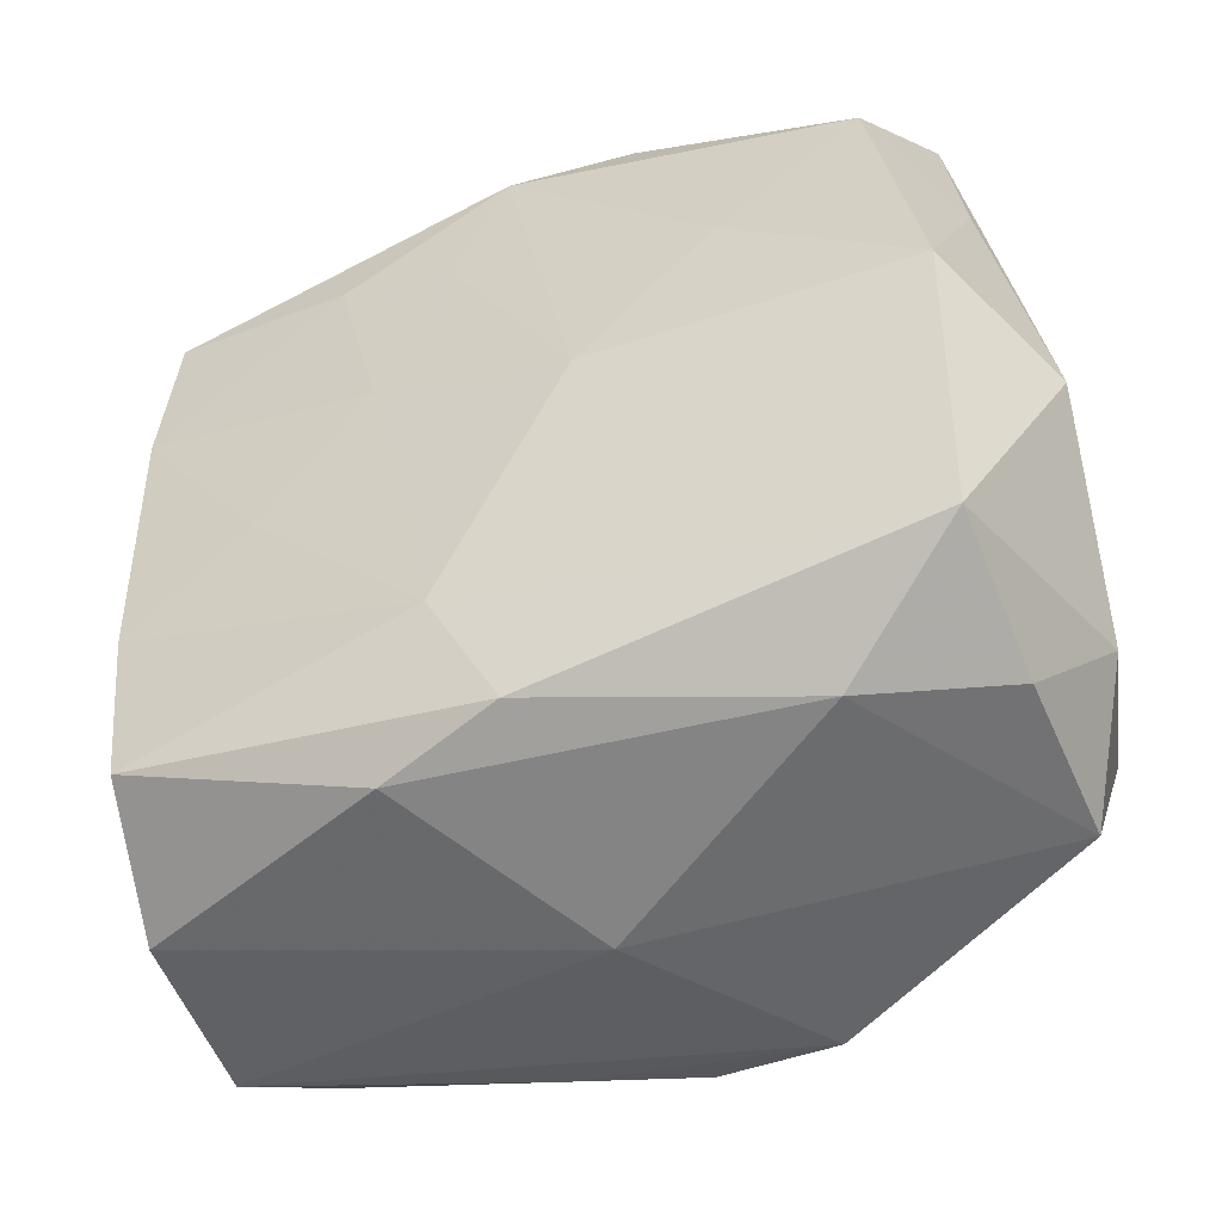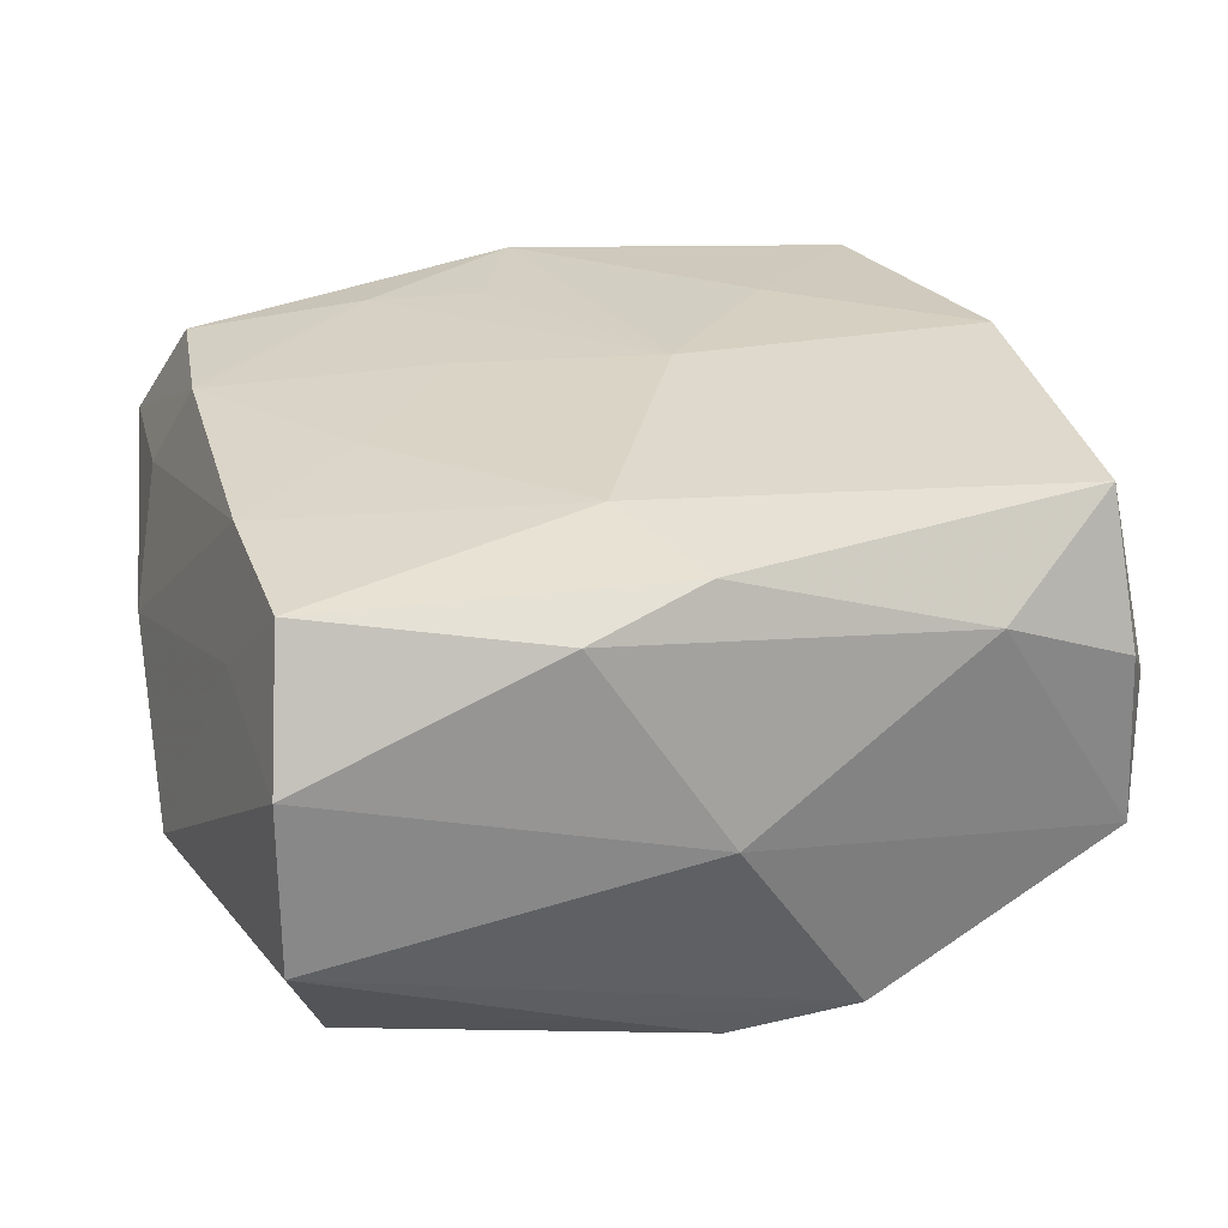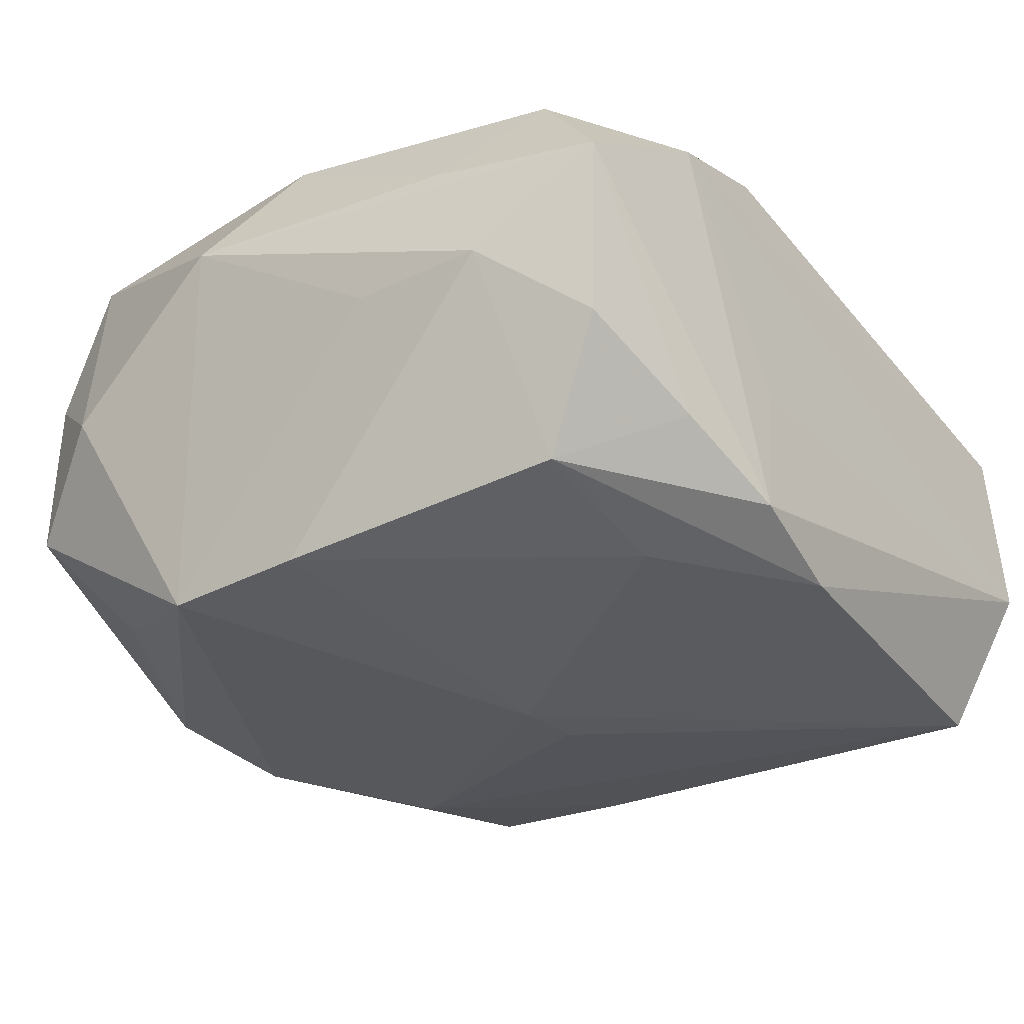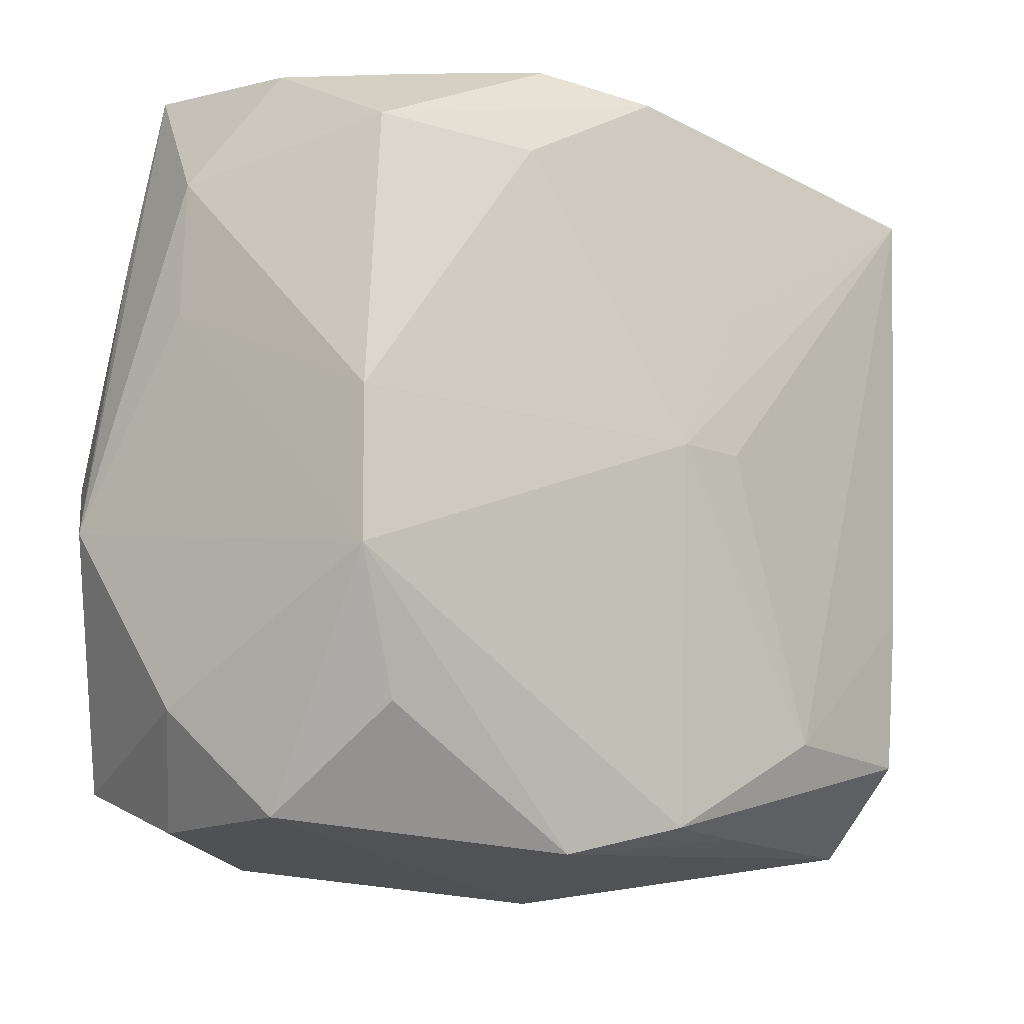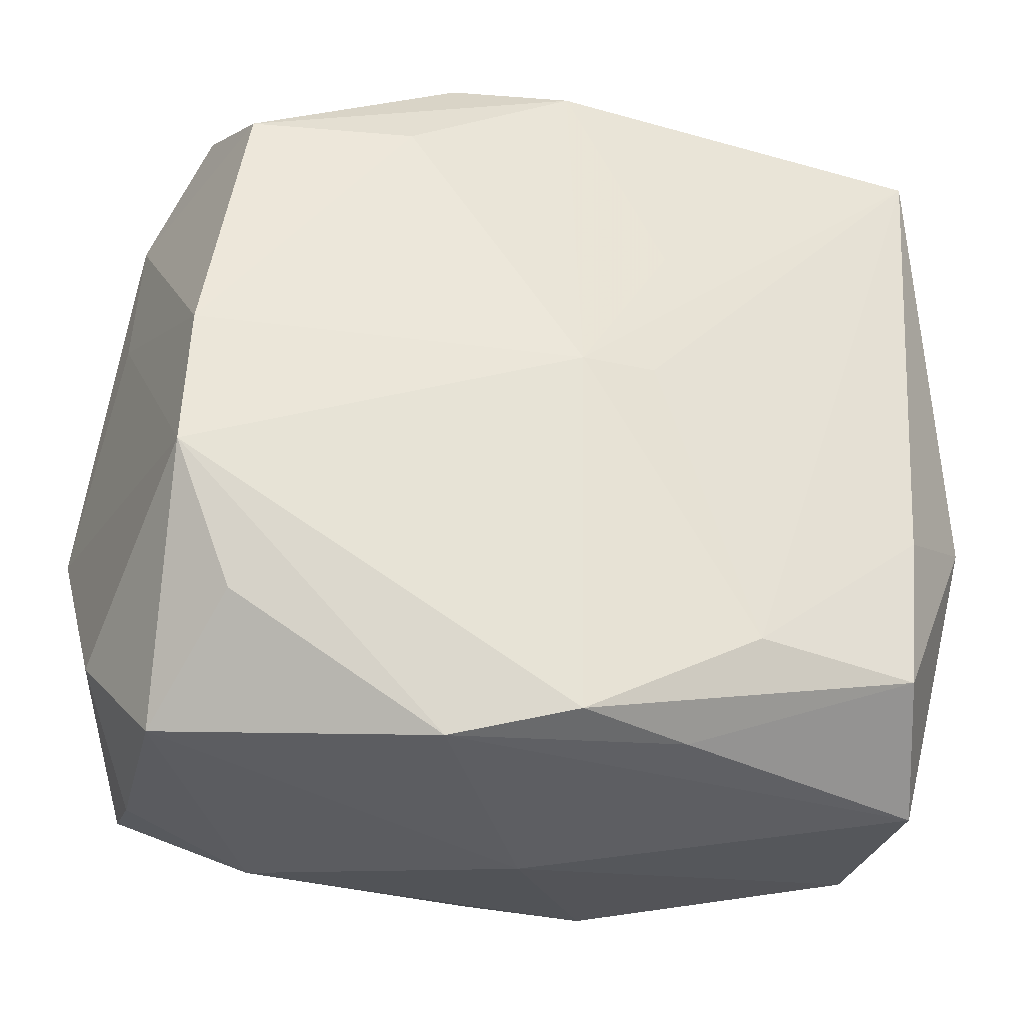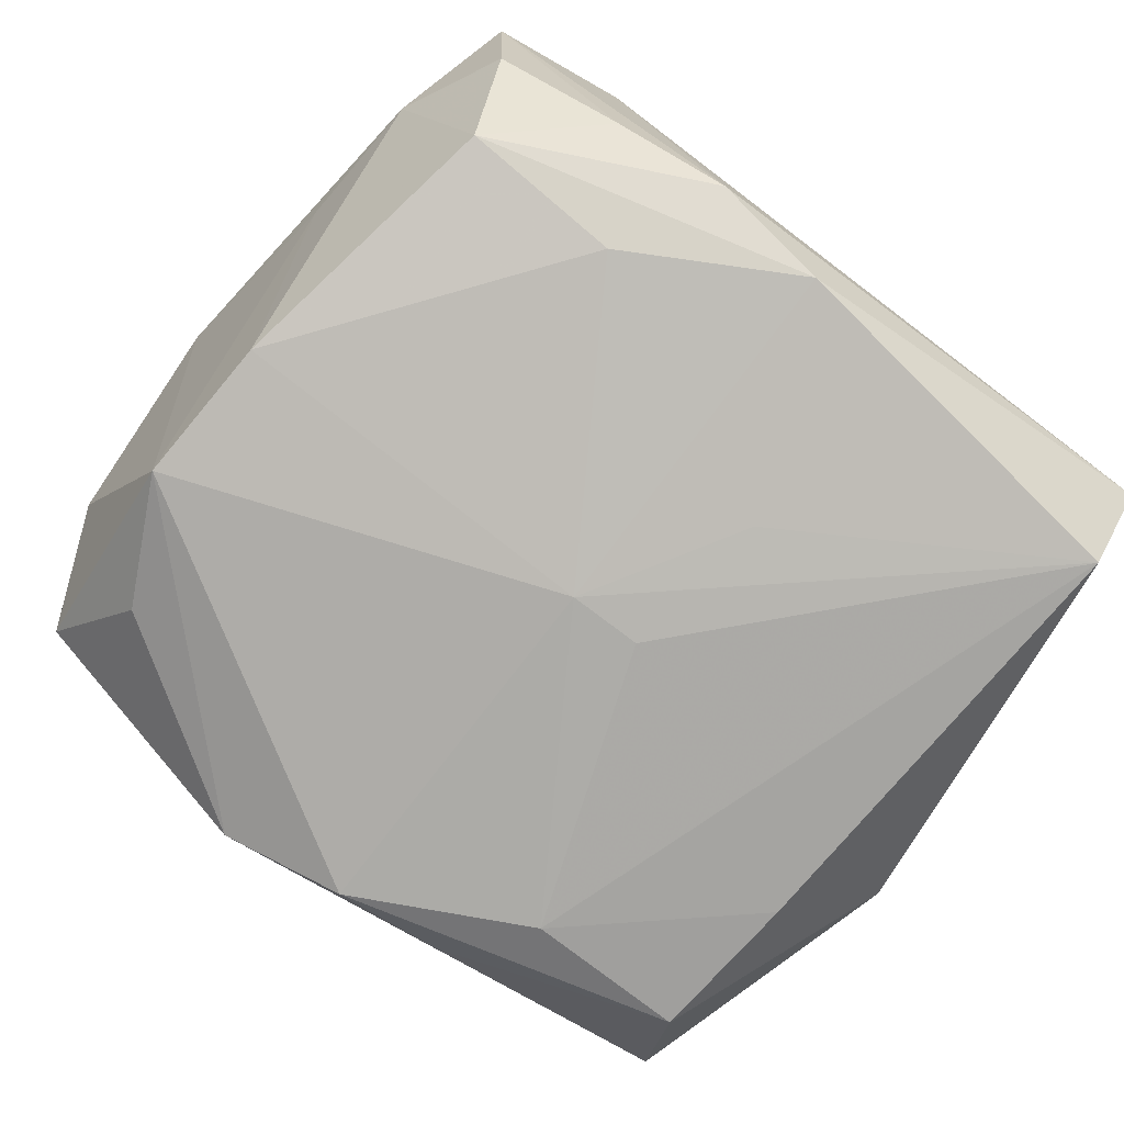
<metadata>
{"format":"obj","ext":"obj","renderer":"f3d","projection":"perspective","resolution":1024,"background":"white","views":[{"elev":-52.1,"azim":19.6,"up":"+Y"},{"elev":27.5,"azim":-14.8,"up":"+Z"},{"elev":-26.8,"azim":128.2,"up":"+Z"},{"elev":-12.2,"azim":136.6,"up":"+Y"},{"elev":-31.2,"azim":162.8,"up":"+Y"},{"elev":-77.0,"azim":143.1,"up":"+Z"}]}
</metadata>
<code>
v 0.02601 0.01653 0.001975
v -2.556e-05 -0.02706 -0.0009889
v 0.01495 0.02522 0.01163
v -0.008486 0.00405 0.01524
v 0.006741 0.02538 -0.002717
v 0.02385 0.02416 0.00782
v 0.006572 0.02431 0.01394
v -0.02573 0.01237 0.007259
v -0.006745 -0.02322 -0.01314
v 0.02412 -0.02315 -0.005317
v 0.02499 -0.008429 -0.01433
v 0.02363 -0.0003829 0.01629
v -0.02256 0.01802 0.01348
v -0.000916 0.02247 0.01533
v -0.02548 0.02538 -0.005583
v 0.008233 -0.02492 -0.01351
v -0.02371 0.02121 -0.01475
v 0.02517 0.0129 0.009564
v 0.02278 -0.02038 0.01477
v 0.0004948 0.0008898 -0.01649
v -0.02773 0.007855 -0.0006152
v -0.0042 0.0008609 -0.01649
v -0.01053 -0.01715 -0.01635
v -0.004302 0.01442 0.01541
v -0.02327 -0.009153 0.01281
v -0.02337 0.008076 0.01355
v -0.02198 -0.00789 -0.01495
v 0.02345 -0.02341 0.005578
v -0.0006438 -0.02384 0.01361
v 0.02276 0.02309 -0.003121
v 0.0245 0.0009158 -0.01369
v -0.01538 -0.003918 0.0142
v -0.02112 -0.01779 -0.01483
v 0.02736 -0.01668 0.0005898
v 0.003678 -0.0005051 0.01629
v 0.01473 0.0244 -0.007256
v 0.02058 0.01798 0.01509
v 0.01196 0.008855 0.01613
v -0.02456 -0.0124 0.005929
v -0.005653 0.01062 -0.01547
v -0.02379 -0.02341 0.003586
v 0.007592 0.02538 -0.01083
v -0.02544 0.02438 0.005899
v -0.02379 -0.02338 -0.007306
v 0.02834 -0.004978 0.009127
v -0.01134 0.0164 0.01491
v 0.02108 -0.01682 -0.01246
v -0.02819 -0.004459 -0.009024
v 0.02133 0.01884 -0.01119
v 0.01497 -0.0251 0.009258
v 0.01116 0.0184 -0.01358
v -0.007954 -0.02497 0.01117
v 0.0005604 -0.02304 -0.01557
v -0.02258 -0.01926 0.01202
v -0.00437 -0.01639 0.01501
v 0.02657 0.007898 0.001624
v 0.0002637 0.02441 -0.01338
f 20 11 53
f 53 11 16
f 48 33 44
f 18 12 45
f 45 6 18
f 15 43 3
f 48 21 15
f 15 21 43
f 31 11 20
f 16 11 47
f 3 43 7
f 12 35 19
f 45 12 19
f 8 21 25
f 43 21 8
f 20 53 23
f 23 53 33
f 39 21 48
f 25 21 39
f 9 53 16
f 16 44 9
f 33 53 9
f 9 44 33
f 5 15 3
f 1 31 49
f 1 6 45
f 38 35 12
f 14 7 43
f 43 13 14
f 35 38 14
f 2 44 16
f 34 11 45
f 45 19 34
f 34 19 28
f 55 19 35
f 35 4 55
f 26 13 43
f 43 8 26
f 26 8 25
f 51 31 20
f 49 31 51
f 20 23 22
f 48 15 17
f 17 40 20
f 20 22 17
f 17 22 23
f 30 1 49
f 6 1 30
f 11 31 56
f 31 1 56
f 45 11 56
f 56 1 45
f 37 38 12
f 37 14 38
f 7 14 37
f 3 7 37
f 12 18 37
f 37 18 6
f 37 6 3
f 35 14 24
f 19 55 29
f 10 47 11
f 11 34 10
f 10 34 28
f 16 47 10
f 10 2 16
f 32 55 4
f 4 26 32
f 25 55 32
f 32 26 25
f 40 17 57
f 20 40 57
f 57 51 20
f 49 51 57
f 57 17 15
f 27 33 48
f 48 17 27
f 27 23 33
f 27 17 23
f 6 30 36
f 36 30 49
f 46 14 13
f 46 24 14
f 13 26 46
f 46 26 4
f 46 4 35
f 35 24 46
f 28 19 50
f 19 29 50
f 50 10 28
f 2 10 50
f 44 2 41
f 48 44 41
f 41 39 48
f 54 55 25
f 54 29 55
f 25 39 54
f 39 41 54
f 49 57 42
f 42 36 49
f 42 57 15
f 15 5 42
f 42 5 3
f 6 36 42
f 3 6 42
f 52 41 2
f 2 50 52
f 52 50 29
f 29 54 52
f 52 54 41

</code>
